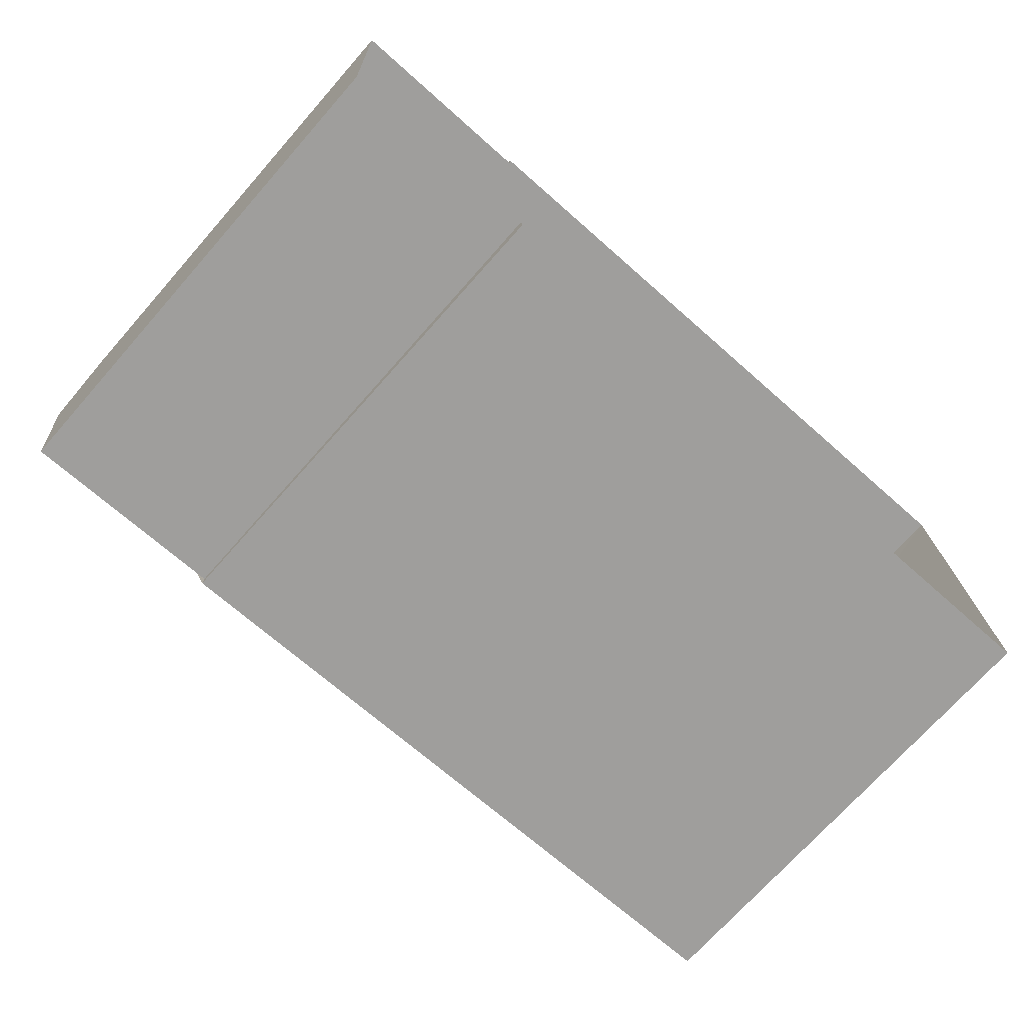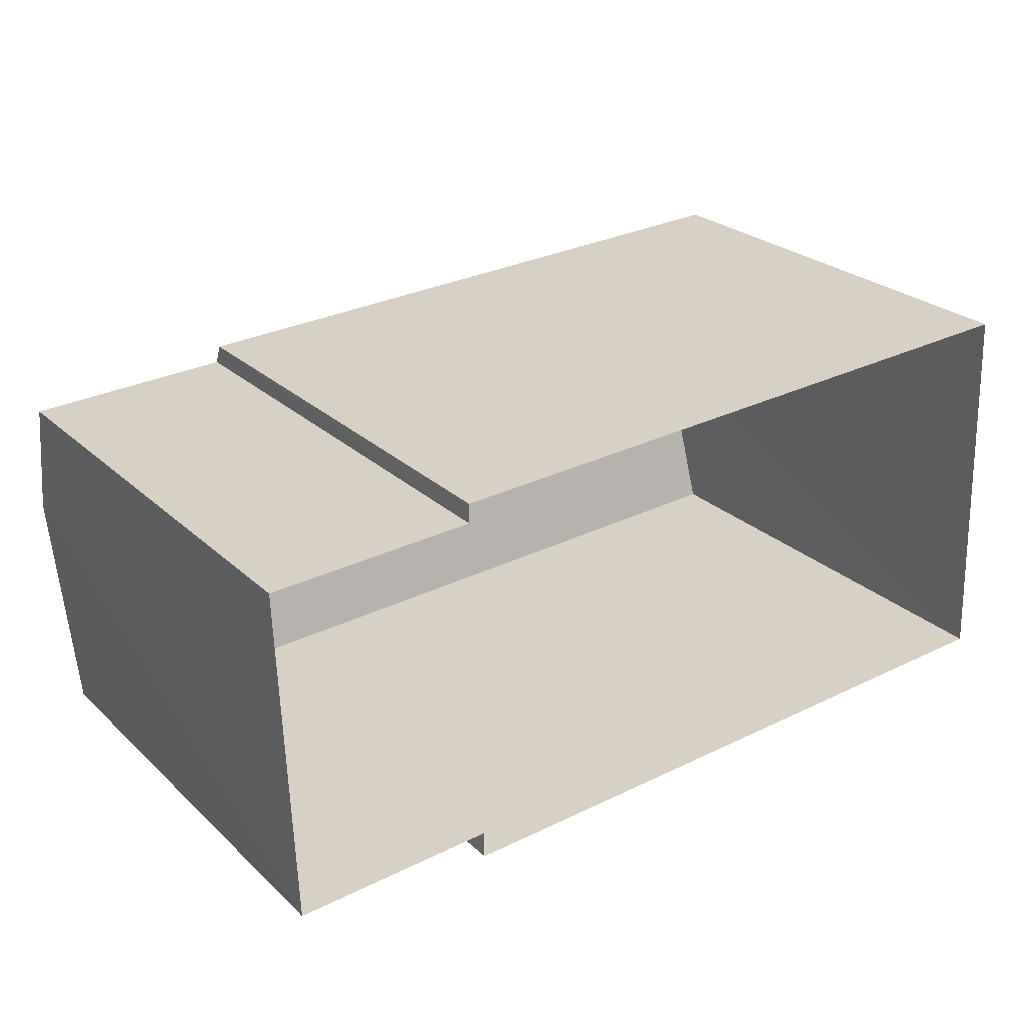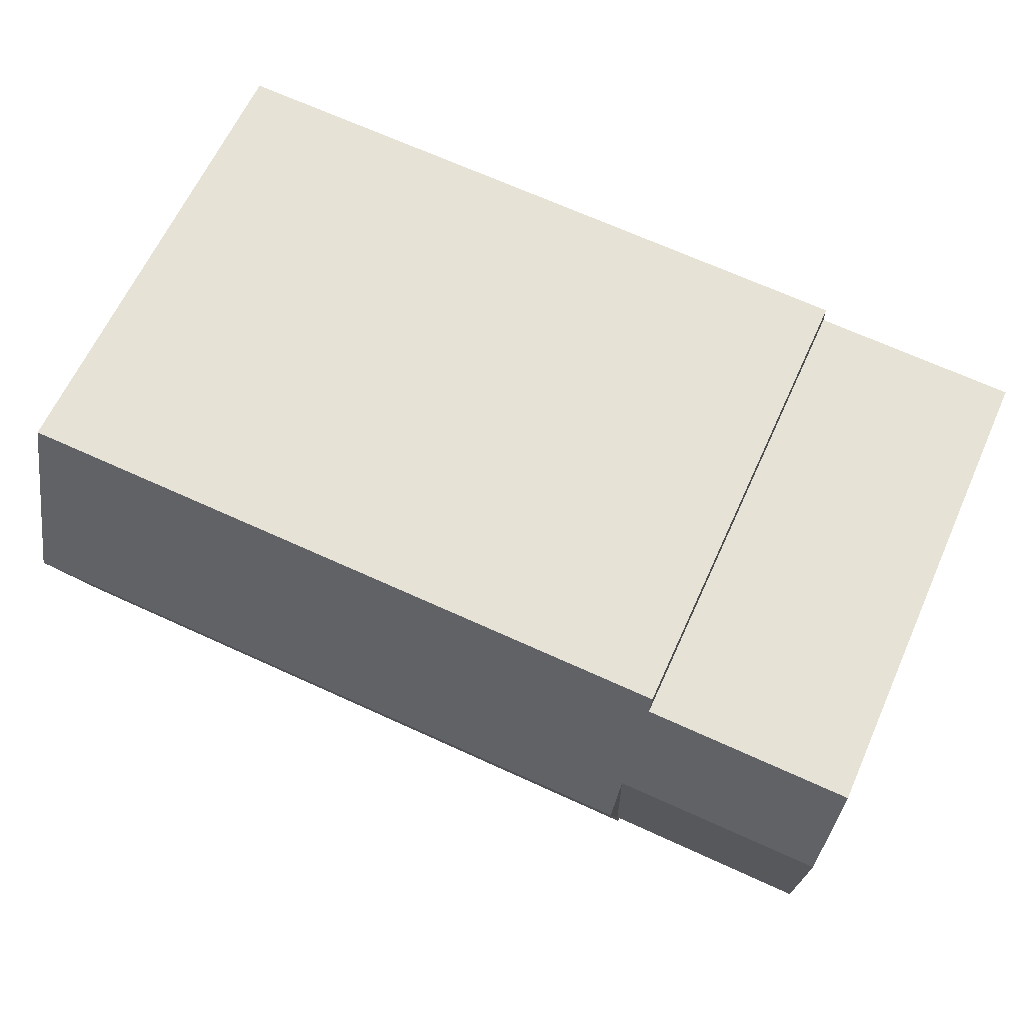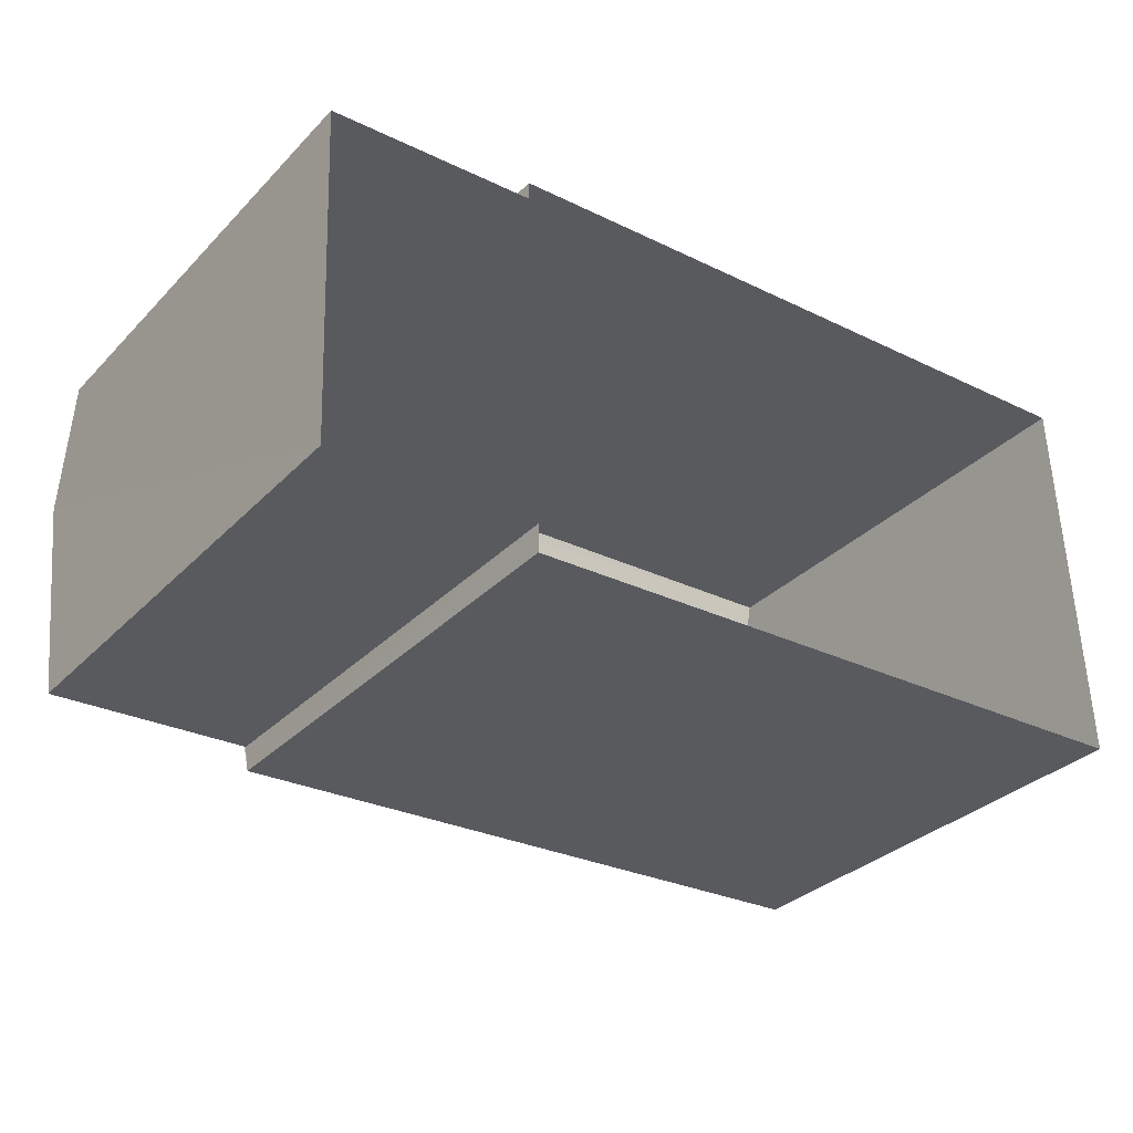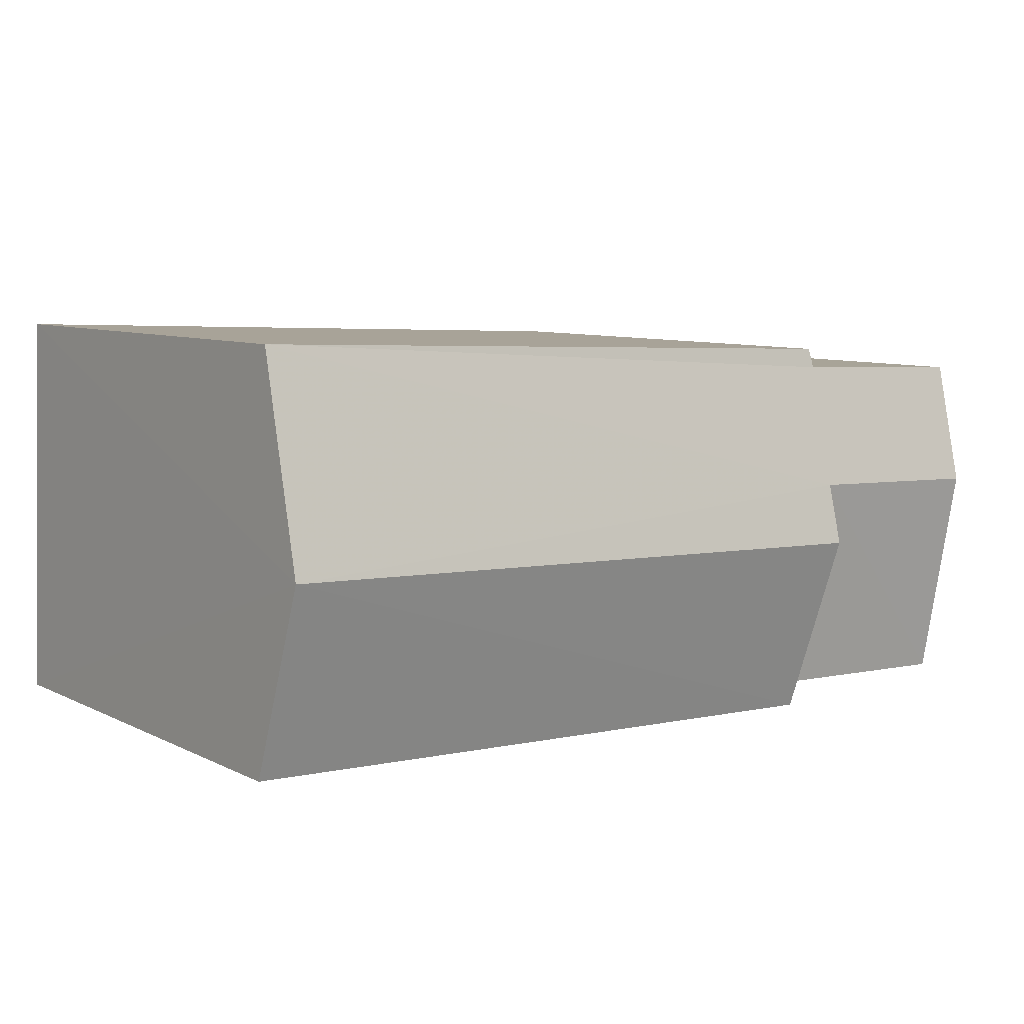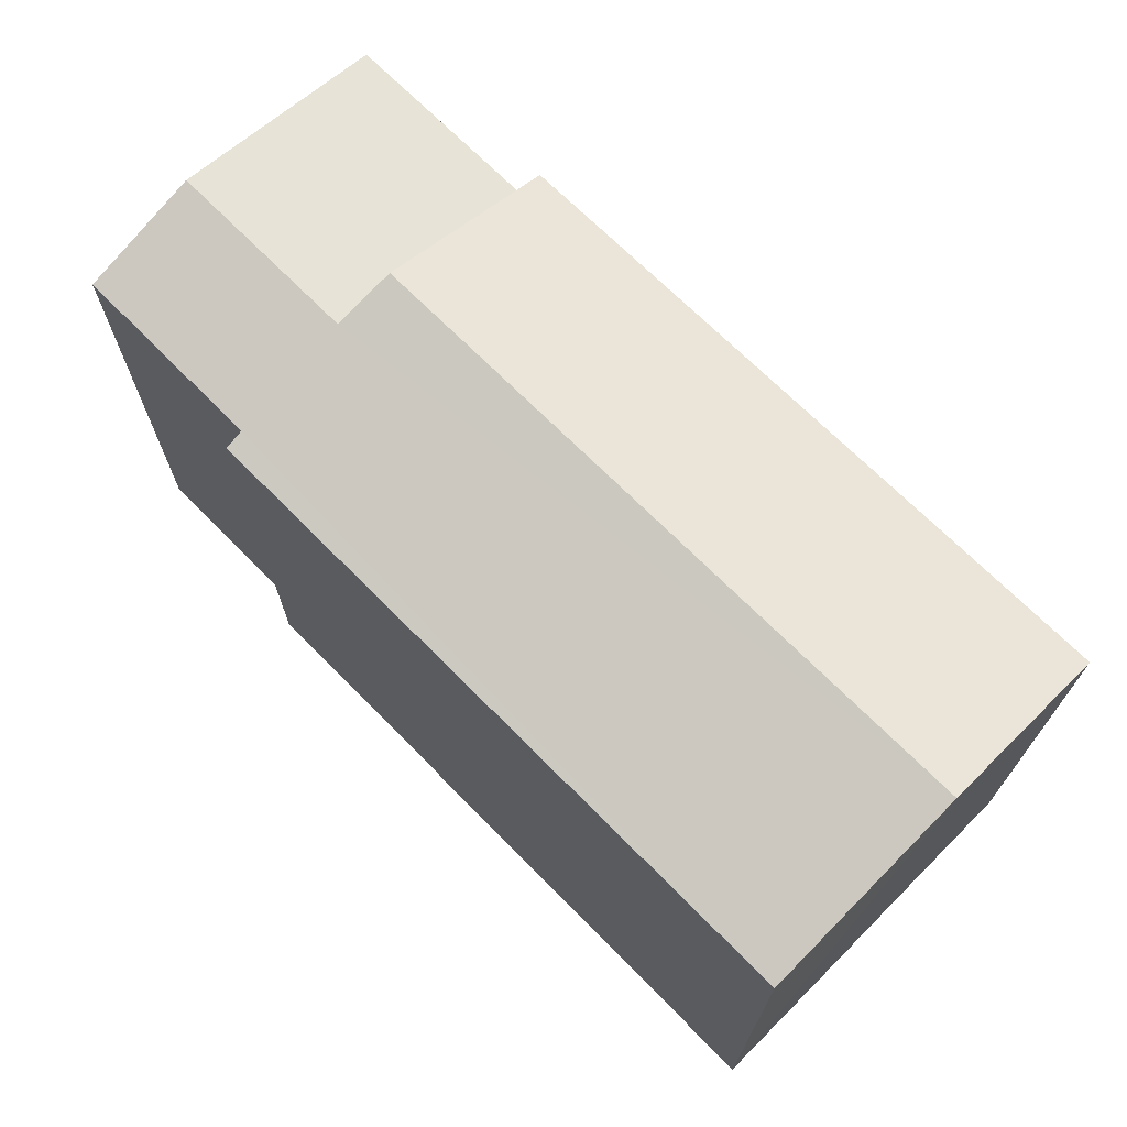
<metadata>
{"format":"obj","ext":"obj","renderer":"f3d","projection":"perspective","resolution":1024,"background":"white","views":[{"elev":-72.3,"azim":138.4,"up":"+Y"},{"elev":25.8,"azim":144.7,"up":"+Y"},{"elev":63.1,"azim":24.3,"up":"+Y"},{"elev":-32.4,"azim":143.8,"up":"+Y"},{"elev":8.1,"azim":-37.1,"up":"+Y"},{"elev":69.5,"azim":-137.1,"up":"+Z"}]}
</metadata>
<code>
v -3.727e+05 -1.036e+05 31.46
v -3.727e+05 -1.036e+05 31.46
v -3.727e+05 -1.036e+05 31.46
v -3.727e+05 -1.036e+05 31.46
v -3.727e+05 -1.036e+05 31.46
v -3.727e+05 -1.036e+05 31.46
v -3.727e+05 -1.036e+05 31.46
v -3.727e+05 -1.036e+05 31.46
v -3.727e+05 -1.036e+05 39.21
v -3.727e+05 -1.036e+05 38.96
v -3.727e+05 -1.036e+05 38.38
v -3.727e+05 -1.036e+05 38.38
v -3.727e+05 -1.036e+05 38.46
v -3.727e+05 -1.036e+05 39.21
v -3.727e+05 -1.036e+05 38.46
v -3.727e+05 -1.036e+05 38.96
v -3.727e+05 -1.036e+05 38.38
v -3.727e+05 -1.036e+05 38.38
v -3.727e+05 -1.036e+05 38.46
v -3.727e+05 -1.036e+05 38.46
f 1 2 3
f 3 4 5
f 1 6 2
f 7 8 5
f 8 1 5
f 5 1 3
f 9 10 11
f 12 11 13
f 9 14 10
f 15 13 16
f 13 10 16
f 11 10 13
f 9 17 18
f 14 9 18
f 10 19 16
f 10 20 19
f 12 4 3
f 11 12 3
f 1 8 19
f 20 1 19
f 6 1 18
f 18 20 14
f 14 20 10
f 1 20 18
f 12 13 5
f 4 12 5
f 19 8 16
f 8 7 16
f 7 15 16
f 11 3 9
f 3 2 9
f 2 17 9
f 5 15 7
f 5 13 15
f 18 2 6
f 18 17 2

</code>
